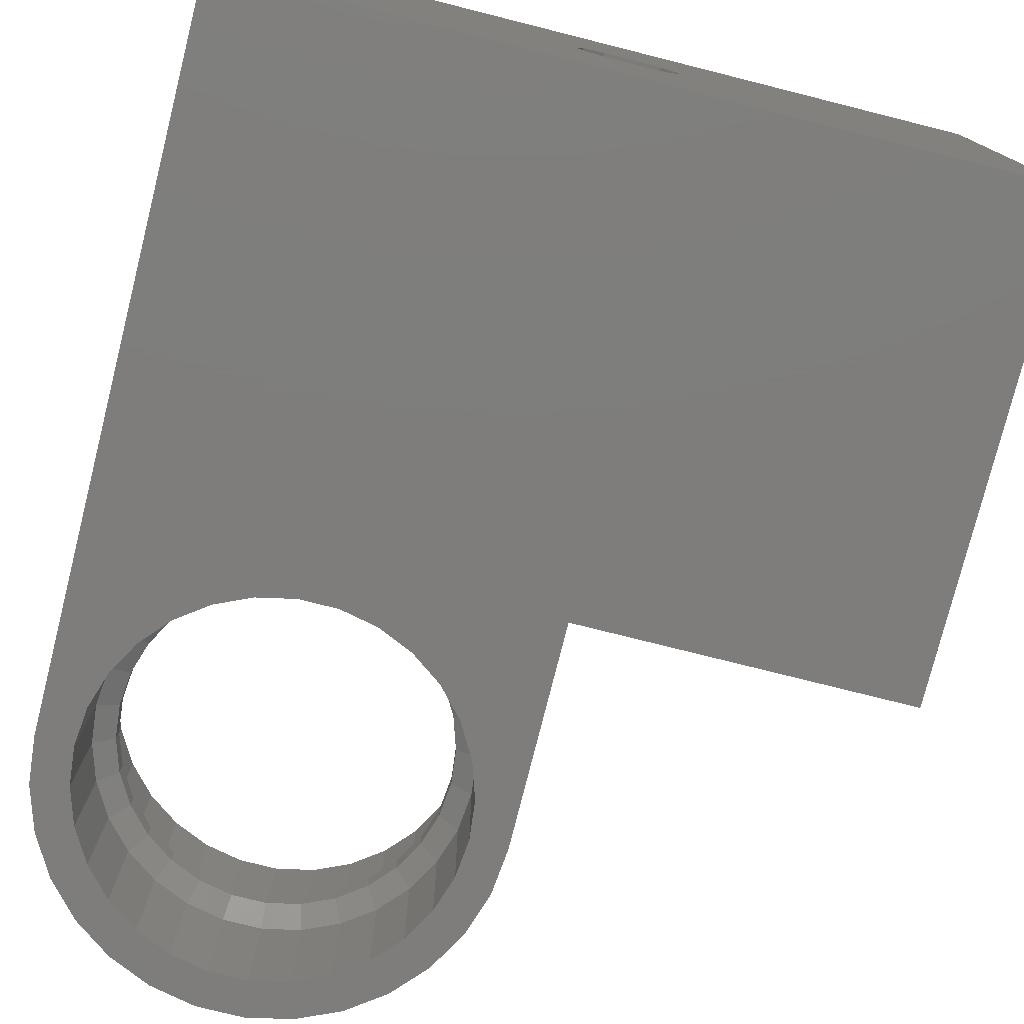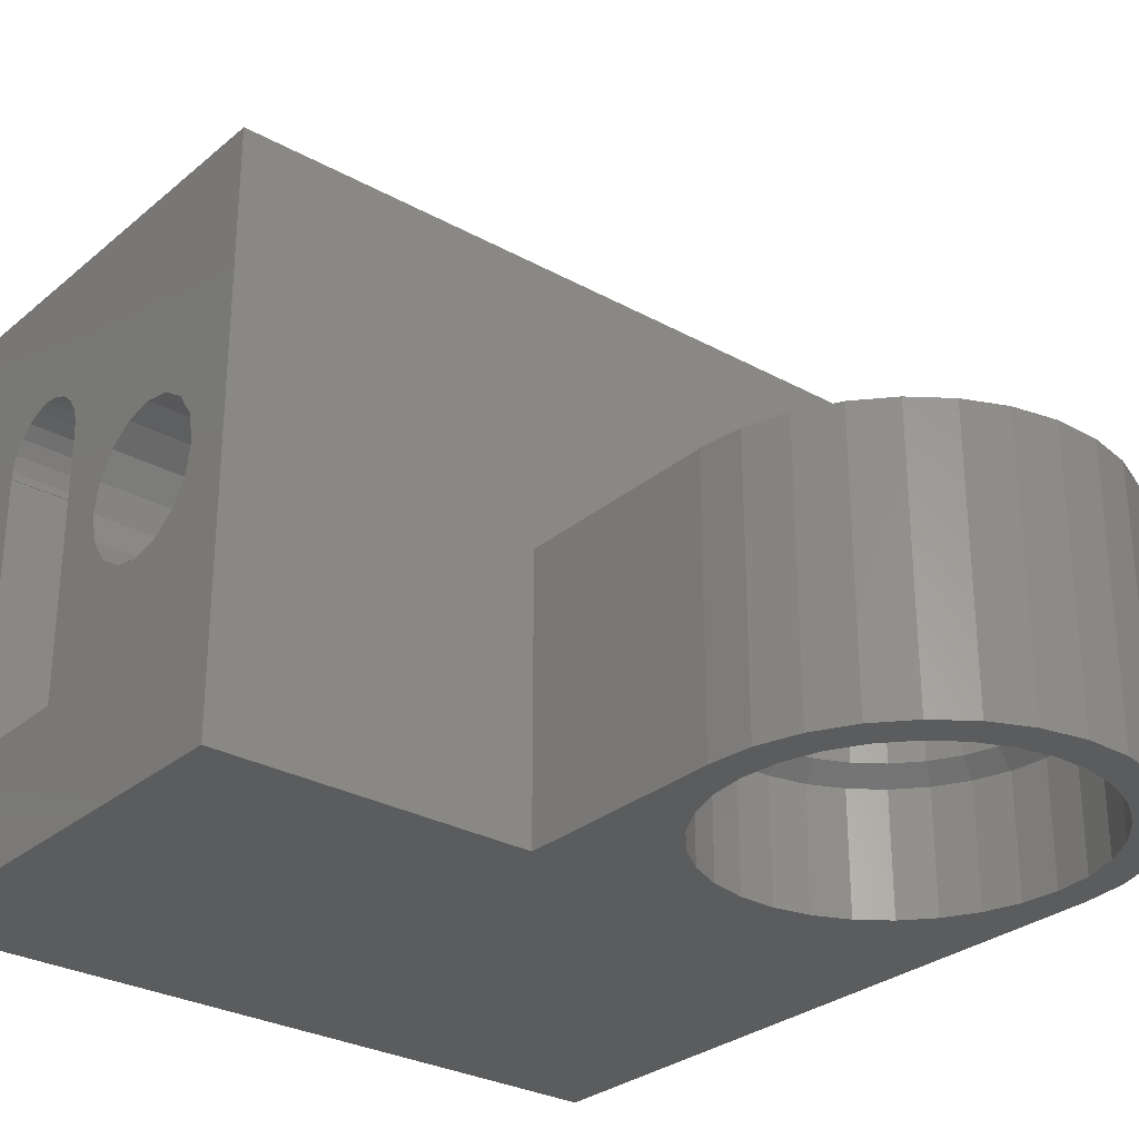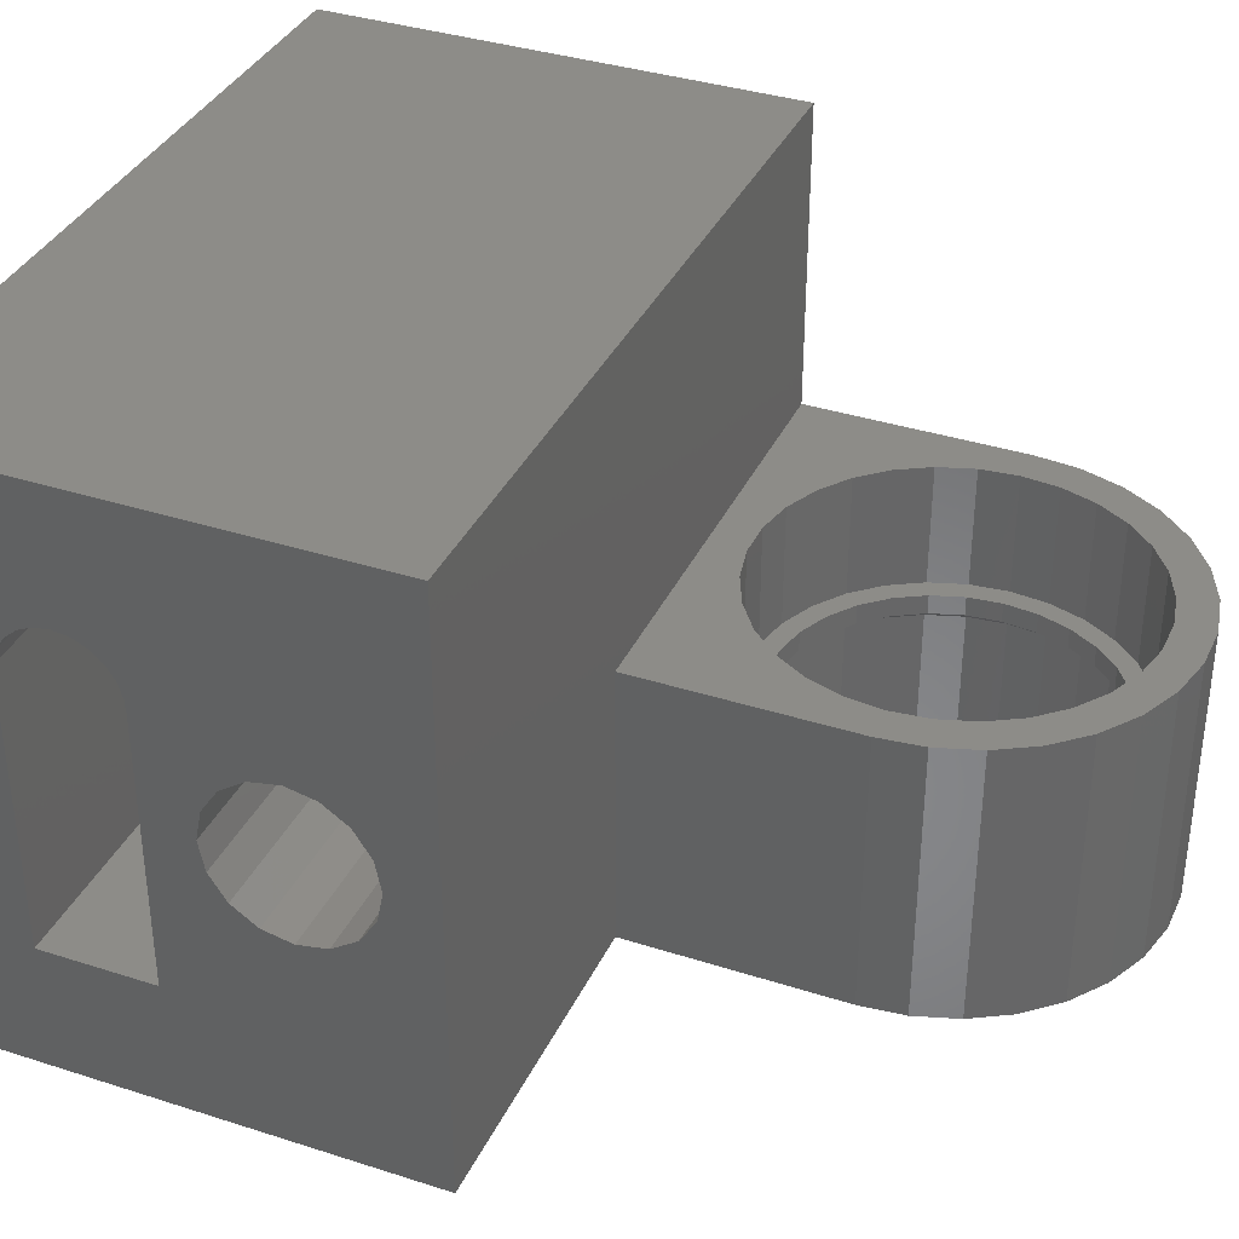
<metadata>
{"format":"stl","ext":"stl","renderer":"f3d","projection":"perspective","resolution":1024,"background":"white","views":[{"elev":-77.2,"azim":165.9,"up":"+Z"},{"elev":-29.0,"azim":-39.3,"up":"+Z"},{"elev":36.3,"azim":-67.2,"up":"+Z"}]}
</metadata>
<code>
# stl→obj: 333 verts, 674 faces
v 0 19.1 28.5
v 0 0 36.5
v 0 29.4 36.5
v 0 0 0
v 0 3 18.25
v 0 3.365 16.41
v 0 4.406 14.86
v 0 5.963 13.82
v 0 22.6 25
v 0 29.4 0
v 0 22.6 8
v 0 15.6 8
v 0 7.8 13.45
v 0 9.637 22.68
v 0 11.19 21.64
v 0 4.406 21.64
v 0 5.963 22.68
v 0 7.8 23.05
v 0 9.637 13.82
v 0 11.19 14.86
v 0 3.365 20.09
v 0 20.09 28.36
v 0 22.56 25
v 0 22.56 25.5
v 0 22.28 26.45
v 0 21.75 27.29
v 0 20.99 27.94
v 0 18.11 28.36
v 0 15.64 25
v 0 15.6 25
v 0 15.64 25.5
v 0 17.21 27.94
v 0 16.45 27.29
v 0 15.92 26.45
v 0 12.23 16.41
v 0 12.6 18.25
v 0 12.23 20.09
v 20 0 0
v 47 0 17.75
v 20 0 17.75
v 47 0 36.5
v 47 29.4 0
v 44.5 -11.16 0
v 47 -13.5 0
v 22.5 -15.84 0
v 20 -13.5 0
v 22.25 -13.5 0
v 27.88 -23.24 0
v 32.09 -26.93 0
v 25.97 -21.86 0
v 26.75 -25.19 0
v 24.47 -23.53 0
v 22.58 -21.44 0
v 20.3 -16.31 0
v 24.4 -20.11 0
v 29.33 -26.34 0
v 21.17 -18.99 0
v 23.22 -18.08 0
v 41.03 -21.86 0
v 42.53 -23.53 0
v 39.12 -23.24 0
v 36.98 -24.2 0
v 37.67 -26.34 0
v 34.68 -24.69 0
v 30.02 -24.2 0
v 34.91 -26.93 0
v 32.32 -24.69 0
v 40.25 -25.19 0
v 44.42 -21.44 0
v 45.83 -18.99 0
v 42.6 -20.11 0
v 46.7 -16.31 0
v 43.78 -18.08 0
v 44.5 -15.84 0
v 44.75 -13.5 0
v 43.78 -8.924 0
v 32.32 -2.312 0
v 34.68 -2.312 0
v 42.6 -6.887 0
v 41.03 -5.14 0
v 39.12 -3.757 0
v 36.98 -2.801 0
v 30.02 -2.801 0
v 27.88 -3.757 0
v 25.97 -5.14 0
v 24.4 -6.887 0
v 23.22 -8.924 0
v 22.5 -11.16 0
v 24.83 29.4 15.34
v 23.04 29.4 15.08
v 24.83 29.4 21.16
v 47 29.4 36.5
v 20.43 29.4 19.15
v 20.43 29.4 17.35
v 21.4 29.4 15.83
v 26.19 29.4 16.52
v 26.7 29.4 18.25
v 21.4 29.4 20.67
v 23.04 29.4 21.42
v 26.19 29.4 19.98
v 47 3.365 16.41
v 47 3 18.25
v 47 3.365 20.09
v 47 4.406 21.64
v 47 5.963 22.68
v 47 7.8 23.05
v 47 9.637 22.68
v 47 11.19 21.64
v 47 12.23 20.09
v 47 12.6 18.25
v 47 12.23 16.41
v 47 11.19 14.86
v 47 9.637 13.82
v 47 7.8 13.45
v 47 5.963 13.82
v 47 4.406 14.86
v 33 15.6 25
v 33 15.6 8
v 33 15.64 25
v 33 15.64 25.5
v 33 15.64 24.5
v 33 15.92 26.45
v 33 16.45 27.29
v 33 17.21 27.94
v 33 18.11 28.36
v 33 19.1 28.5
v 33 20.09 28.36
v 33 20.99 27.94
v 33 21.75 27.29
v 33 22.28 26.45
v 33 22.56 25.5
v 33 22.56 25
v 33 22.56 24.5
v 33 22.6 25
v 23.5 22.6 24.75
v 29.13 22.6 21.5
v 17.87 22.6 21.5
v 33 22.6 8
v 29.13 22.6 15
v 23.5 22.6 11.75
v 17.87 22.6 15
v 47 -13.5 17.75
v 20 -13.5 17.75
v 20.3 -16.31 17.75
v 22.58 -21.44 17.75
v 21.17 -18.99 17.75
v 22.5 -15.84 17.75
v 23.22 -8.924 17.75
v 24.4 -6.887 17.75
v 41.03 -21.86 17.75
v 39.12 -23.24 17.75
v 42.53 -23.53 17.75
v 25.97 -5.14 17.75
v 27.88 -3.757 17.75
v 36.98 -24.2 17.75
v 34.68 -24.69 17.75
v 37.67 -26.34 17.75
v 24.47 -23.53 17.75
v 22.25 -13.5 17.75
v 25.97 -21.86 17.75
v 24.4 -20.11 17.75
v 26.75 -25.19 17.75
v 40.25 -25.19 17.75
v 44.75 -13.5 17.75
v 44.5 -15.84 17.75
v 46.7 -16.31 17.75
v 30.02 -2.801 17.75
v 32.32 -2.312 17.75
v 34.68 -2.312 17.75
v 36.98 -2.801 17.75
v 44.5 -11.16 17.75
v 43.78 -18.08 17.75
v 45.83 -18.99 17.75
v 39.12 -3.757 17.75
v 41.03 -5.14 17.75
v 42.6 -6.887 17.75
v 43.78 -8.924 17.75
v 44.42 -21.44 17.75
v 42.6 -20.11 17.75
v 34.91 -26.93 17.75
v 32.32 -24.69 17.75
v 32.09 -26.93 17.75
v 30.02 -24.2 17.75
v 29.33 -26.34 17.75
v 27.88 -23.24 17.75
v 23.22 -18.08 17.75
v 22.5 -11.16 17.75
v 22.5 -11.16 7.75
v 22.25 -13.5 7.75
v 22.5 -15.84 7.75
v 23.22 -8.924 7.75
v 24.4 -6.887 7.75
v 25.97 -5.14 7.75
v 27.88 -3.757 7.75
v 30.02 -2.801 7.75
v 32.32 -2.312 7.75
v 34.68 -2.312 7.75
v 36.98 -2.801 7.75
v 39.12 -3.757 7.75
v 41.03 -5.14 7.75
v 42.6 -6.887 7.75
v 43.78 -8.924 7.75
v 44.5 -11.16 7.75
v 44.75 -13.5 7.75
v 44.5 -15.84 7.75
v 43.78 -18.08 7.75
v 42.6 -20.11 7.75
v 41.03 -21.86 7.75
v 39.12 -23.24 7.75
v 36.98 -24.2 7.75
v 34.68 -24.69 7.75
v 32.32 -24.69 7.75
v 30.02 -24.2 7.75
v 27.88 -23.24 7.75
v 25.97 -21.86 7.75
v 24.4 -20.11 7.75
v 23.22 -18.08 7.75
v 20.43 28 19.15
v 20.43 28 17.35
v 21.4 28 20.67
v 23.04 28 21.42
v 24.83 28 21.16
v 26.19 28 19.98
v 26.7 28 18.25
v 26.19 28 16.52
v 24.83 28 15.34
v 23.04 28 15.08
v 21.4 28 15.83
v 33 15.92 23.55
v 33 16.45 22.71
v 33 17.21 22.06
v 33 18.11 21.64
v 33 19.1 21.5
v 33 20.09 21.64
v 33 20.99 22.06
v 33 21.75 22.71
v 33 22.28 23.55
v 23.5 28 24.75
v 17.87 28 21.5
v 17.87 28 15
v 23.5 28 11.75
v 29.13 28 15
v 29.13 28 21.5
v 22.5 -15.84 10
v 22.25 -13.5 10
v 23.22 -18.08 10
v 24.4 -20.11 10
v 25.97 -21.86 10
v 27.88 -23.24 10
v 30.02 -24.2 10
v 32.32 -24.69 10
v 34.68 -24.69 10
v 36.98 -24.2 10
v 39.12 -23.24 10
v 41.03 -21.86 10
v 42.6 -20.11 10
v 43.78 -18.08 10
v 44.5 -15.84 10
v 44.75 -13.5 10
v 44.5 -11.16 10
v 43.78 -8.924 10
v 42.6 -6.887 10
v 41.03 -5.14 10
v 39.12 -3.757 10
v 36.98 -2.801 10
v 34.68 -2.312 10
v 32.32 -2.312 10
v 30.02 -2.801 10
v 27.88 -3.757 10
v 25.97 -5.14 10
v 24.4 -6.887 10
v 23.22 -8.924 10
v 22.5 -11.16 10
v 23.72 -11.42 8.75
v 23.5 -13.5 8.75
v 24.36 -9.433 8.75
v 23.72 -15.58 8.75
v 25.41 -7.622 8.75
v 26.81 -6.069 8.75
v 28.5 -4.84 8.75
v 30.41 -3.989 8.75
v 32.45 -3.555 8.75
v 34.55 -3.555 8.75
v 36.59 -3.989 8.75
v 38.5 -4.84 8.75
v 40.19 -6.069 8.75
v 41.59 -7.622 8.75
v 42.64 -9.433 8.75
v 43.28 -11.42 8.75
v 43.5 -13.5 8.75
v 43.28 -15.58 8.75
v 42.64 -17.57 8.75
v 41.59 -19.38 8.75
v 40.19 -20.93 8.75
v 38.5 -22.16 8.75
v 36.59 -23.01 8.75
v 34.55 -23.45 8.75
v 32.45 -23.45 8.75
v 30.41 -23.01 8.75
v 28.5 -22.16 8.75
v 26.81 -20.93 8.75
v 25.41 -19.38 8.75
v 24.36 -17.57 8.75
v 25.41 -19.38 10
v 28.5 -22.16 10
v 26.81 -20.93 10
v 32.45 -23.45 10
v 30.41 -23.01 10
v 34.55 -23.45 10
v 36.59 -23.01 10
v 38.5 -22.16 10
v 40.19 -20.93 10
v 41.59 -19.38 10
v 42.64 -17.57 10
v 43.28 -15.58 10
v 43.5 -13.5 10
v 24.36 -9.433 10
v 25.41 -7.622 10
v 26.81 -6.069 10
v 28.5 -4.84 10
v 30.41 -3.989 10
v 42.64 -9.433 10
v 43.28 -11.42 10
v 23.72 -11.42 10
v 23.5 -13.5 10
v 32.45 -3.555 10
v 34.55 -3.555 10
v 36.59 -3.989 10
v 38.5 -4.84 10
v 24.36 -17.57 10
v 23.72 -15.58 10
v 40.19 -6.069 10
v 41.59 -7.622 10
f 1 2 3
f 4 2 5
f 4 5 6
f 4 6 7
f 4 7 8
f 9 10 11
f 12 8 13
f 14 2 15
f 16 2 17
f 17 2 18
f 18 2 14
f 12 19 20
f 12 13 19
f 21 2 16
f 5 2 21
f 4 8 12
f 4 12 10
f 1 3 22
f 10 9 3
f 9 23 3
f 23 24 3
f 24 25 3
f 25 26 3
f 26 27 3
f 27 22 3
f 28 2 1
f 29 30 31
f 32 2 28
f 33 2 32
f 34 2 33
f 31 2 34
f 30 2 31
f 12 20 35
f 12 35 36
f 12 36 37
f 15 2 30
f 37 15 30
f 12 37 30
f 11 10 12
f 2 4 38
f 39 2 40
f 40 2 38
f 41 2 39
f 4 10 38
f 38 10 42
f 43 42 44
f 45 46 47
f 48 49 50
f 51 52 53
f 54 55 50
f 49 56 57
f 46 58 54
f 59 60 61
f 62 63 64
f 65 49 48
f 55 54 58
f 49 57 50
f 46 45 58
f 64 66 67
f 66 49 65
f 61 68 62
f 63 66 64
f 68 63 62
f 67 66 65
f 60 68 61
f 69 60 59
f 70 69 71
f 72 70 73
f 72 73 74
f 44 72 75
f 54 50 57
f 76 42 43
f 77 38 78
f 79 42 76
f 80 42 79
f 81 42 80
f 82 42 81
f 78 42 82
f 38 42 78
f 83 38 77
f 84 38 83
f 85 38 84
f 57 56 51
f 57 51 53
f 38 85 86
f 43 44 75
f 38 86 87
f 75 72 74
f 73 70 71
f 38 87 88
f 71 69 59
f 38 88 47
f 38 47 46
f 89 42 90
f 91 3 92
f 10 3 93
f 10 93 94
f 10 94 95
f 10 95 42
f 95 90 42
f 96 42 89
f 42 96 92
f 96 97 92
f 98 3 99
f 97 100 92
f 100 91 92
f 93 3 98
f 99 3 91
f 3 2 41
f 92 3 41
f 101 6 102
f 102 6 5
f 103 102 21
f 21 102 5
f 104 103 16
f 16 103 21
f 105 104 17
f 17 104 16
f 106 105 18
f 18 105 17
f 107 106 14
f 14 106 18
f 108 107 15
f 15 107 14
f 37 109 108
f 15 37 108
f 36 110 109
f 37 36 109
f 111 110 36
f 35 111 36
f 112 111 35
f 20 112 35
f 113 112 20
f 19 113 20
f 114 113 19
f 13 114 19
f 115 114 13
f 8 115 13
f 116 115 8
f 7 116 8
f 116 7 101
f 101 7 6
f 117 118 30
f 30 118 12
f 119 117 29
f 29 117 30
f 29 31 119
f 120 121 119
f 120 119 31
f 122 120 34
f 34 120 31
f 123 122 33
f 33 122 34
f 124 123 32
f 32 123 33
f 125 124 28
f 28 124 32
f 126 125 1
f 1 125 28
f 127 126 22
f 22 126 1
f 128 127 27
f 27 127 22
f 129 128 26
f 26 128 27
f 25 130 129
f 26 25 129
f 24 131 130
f 25 24 130
f 131 132 133
f 23 131 24
f 23 132 131
f 134 132 9
f 9 132 23
f 135 134 9
f 135 136 134
f 137 135 9
f 138 134 136
f 138 136 139
f 11 140 9
f 11 138 140
f 140 141 9
f 141 137 9
f 139 140 138
f 118 138 11
f 12 118 11
f 142 44 42
f 115 142 42
f 102 103 39
f 114 115 42
f 102 39 101
f 105 106 92
f 116 101 39
f 113 114 42
f 92 108 42
f 108 109 42
f 109 110 42
f 110 111 42
f 111 112 42
f 112 113 42
f 107 108 92
f 39 142 115
f 106 107 92
f 39 115 116
f 41 105 92
f 41 104 105
f 41 103 104
f 41 39 103
f 40 143 144
f 145 40 146
f 146 40 144
f 147 40 145
f 148 149 40
f 150 151 152
f 153 154 40
f 155 156 157
f 158 147 145
f 159 40 147
f 160 161 162
f 151 155 163
f 164 165 166
f 167 40 154
f 168 40 167
f 169 170 39
f 39 40 168
f 171 164 142
f 165 172 173
f 39 170 174
f 39 174 175
f 39 176 142
f 39 175 176
f 176 177 142
f 142 164 166
f 168 169 39
f 166 165 173
f 177 171 142
f 173 172 178
f 178 179 152
f 179 150 152
f 152 151 163
f 172 179 178
f 163 155 157
f 157 156 180
f 180 181 182
f 182 183 184
f 184 185 162
f 161 186 158
f 185 160 162
f 183 185 184
f 162 161 158
f 158 186 147
f 159 187 40
f 187 148 40
f 181 183 182
f 156 181 180
f 149 153 40
f 46 143 38
f 38 143 40
f 46 54 143
f 143 54 144
f 54 57 144
f 144 57 146
f 57 53 146
f 146 53 145
f 53 52 145
f 145 52 158
f 158 52 51
f 162 158 51
f 162 51 56
f 184 162 56
f 184 56 49
f 182 184 49
f 182 49 66
f 180 182 66
f 180 66 63
f 157 180 63
f 157 63 68
f 163 157 68
f 163 68 60
f 152 163 60
f 152 60 69
f 178 152 69
f 178 69 70
f 173 178 70
f 173 70 72
f 166 173 72
f 166 72 44
f 142 166 44
f 88 188 189
f 47 88 189
f 189 190 45
f 47 189 45
f 87 191 188
f 88 87 188
f 86 192 191
f 87 86 191
f 85 193 192
f 86 85 192
f 84 194 193
f 85 84 193
f 83 195 194
f 84 83 194
f 77 196 195
f 83 77 195
f 78 197 196
f 77 78 196
f 82 198 197
f 78 82 197
f 81 199 198
f 82 81 198
f 80 200 199
f 81 80 199
f 201 200 79
f 79 200 80
f 202 201 76
f 76 201 79
f 203 202 43
f 43 202 76
f 204 203 75
f 75 203 43
f 204 75 205
f 205 75 74
f 205 74 206
f 206 74 73
f 206 73 207
f 207 73 71
f 207 71 208
f 208 71 59
f 208 59 209
f 209 59 61
f 209 61 210
f 210 61 62
f 210 62 211
f 211 62 64
f 211 64 212
f 212 64 67
f 212 67 213
f 213 67 65
f 213 65 214
f 214 65 48
f 214 48 215
f 215 48 50
f 216 215 50
f 55 216 50
f 217 216 55
f 58 217 55
f 190 217 58
f 45 190 58
f 94 93 218
f 219 94 218
f 93 98 220
f 218 93 220
f 99 221 98
f 98 221 220
f 91 222 99
f 99 222 221
f 100 223 91
f 91 223 222
f 97 224 100
f 100 224 223
f 97 96 224
f 224 96 225
f 225 96 89
f 226 225 89
f 226 89 90
f 227 226 90
f 227 90 95
f 228 227 95
f 228 95 94
f 219 228 94
f 119 121 117
f 117 121 118
f 118 229 138
f 229 230 138
f 230 231 138
f 231 232 138
f 232 233 138
f 233 234 138
f 234 235 138
f 235 236 138
f 236 237 138
f 134 133 132
f 138 133 134
f 237 133 138
f 121 229 118
f 128 129 127
f 127 129 130
f 127 130 131
f 127 131 133
f 127 133 237
f 127 237 236
f 127 236 235
f 127 235 234
f 127 234 233
f 127 233 232
f 127 232 231
f 127 231 230
f 127 230 229
f 127 229 121
f 127 121 120
f 127 120 122
f 127 122 123
f 127 123 124
f 127 124 125
f 127 125 126
f 238 135 239
f 239 135 137
f 240 239 137
f 141 240 137
f 140 241 240
f 141 140 240
f 139 242 241
f 140 139 241
f 243 242 136
f 136 242 139
f 243 136 238
f 238 136 135
f 159 147 244
f 245 159 244
f 147 186 246
f 244 147 246
f 186 161 247
f 246 186 247
f 161 160 248
f 247 161 248
f 185 249 160
f 160 249 248
f 183 250 185
f 185 250 249
f 181 251 183
f 183 251 250
f 156 252 181
f 181 252 251
f 155 253 156
f 156 253 252
f 151 254 155
f 155 254 253
f 150 255 151
f 151 255 254
f 179 256 150
f 150 256 255
f 172 257 179
f 179 257 256
f 165 258 172
f 172 258 257
f 164 259 165
f 165 259 258
f 164 171 259
f 259 171 260
f 171 177 260
f 260 177 261
f 177 176 261
f 261 176 262
f 176 175 262
f 262 175 263
f 263 175 174
f 264 263 174
f 264 174 170
f 265 264 170
f 265 170 169
f 266 265 169
f 266 169 168
f 267 266 168
f 267 168 167
f 268 267 167
f 268 167 154
f 269 268 154
f 269 154 153
f 270 269 153
f 270 153 149
f 271 270 149
f 271 149 148
f 272 271 148
f 272 148 187
f 273 272 187
f 273 187 159
f 245 273 159
f 274 275 189
f 188 274 189
f 275 190 189
f 276 274 188
f 191 276 188
f 277 217 190
f 275 277 190
f 278 276 191
f 192 278 191
f 279 278 192
f 193 279 192
f 280 279 193
f 194 280 193
f 281 280 194
f 195 281 194
f 282 281 195
f 196 282 195
f 283 282 197
f 197 282 196
f 197 284 283
f 198 284 197
f 198 285 284
f 199 285 198
f 199 286 285
f 200 286 199
f 200 287 286
f 201 287 200
f 201 288 287
f 202 288 201
f 202 289 288
f 202 203 289
f 203 290 289
f 203 204 290
f 290 204 291
f 204 205 291
f 205 206 292
f 291 205 292
f 206 207 293
f 292 206 293
f 207 208 294
f 293 207 294
f 208 209 295
f 294 208 295
f 209 210 296
f 295 209 296
f 210 211 297
f 296 210 297
f 297 211 298
f 298 211 212
f 299 212 213
f 298 212 299
f 300 213 214
f 299 213 300
f 301 214 215
f 300 214 301
f 302 215 216
f 301 215 302
f 303 216 217
f 302 216 303
f 277 303 217
f 241 242 243
f 225 226 241
f 225 241 243
f 240 241 239
f 239 218 238
f 218 220 238
f 220 221 238
f 238 222 243
f 222 223 243
f 227 228 241
f 223 224 243
f 224 225 243
f 219 241 228
f 221 222 238
f 239 241 219
f 219 218 239
f 226 227 241
f 244 246 247
f 249 244 248
f 248 244 247
f 304 244 249
f 305 306 250
f 307 308 251
f 309 307 252
f 310 309 253
f 311 310 254
f 312 311 255
f 313 312 256
f 314 313 257
f 315 314 258
f 316 315 259
f 317 318 270
f 319 320 269
f 272 244 271
f 273 244 272
f 245 244 273
f 320 321 268
f 322 323 260
f 271 244 324
f 271 317 270
f 271 324 317
f 270 318 269
f 318 319 269
f 269 320 268
f 325 324 244
f 268 321 267
f 267 326 266
f 266 327 265
f 265 328 264
f 264 329 263
f 330 331 244
f 263 332 262
f 262 333 261
f 261 322 260
f 260 323 259
f 323 316 259
f 259 315 258
f 258 314 257
f 257 313 256
f 256 312 255
f 255 311 254
f 254 310 253
f 253 309 252
f 252 307 251
f 251 308 250
f 308 305 250
f 250 306 249
f 306 304 249
f 304 330 244
f 321 326 267
f 326 327 266
f 327 328 265
f 328 329 264
f 329 332 263
f 332 333 262
f 333 322 261
f 331 325 244
f 274 324 325
f 275 274 325
f 276 317 324
f 274 276 324
f 325 331 277
f 275 325 277
f 278 318 317
f 276 278 317
f 331 330 303
f 277 331 303
f 279 319 318
f 278 279 318
f 280 320 319
f 279 280 319
f 281 321 320
f 280 281 320
f 282 326 321
f 281 282 321
f 283 327 326
f 282 283 326
f 284 328 327
f 283 284 327
f 285 329 328
f 284 285 328
f 286 332 329
f 285 286 329
f 333 332 287
f 287 332 286
f 322 333 288
f 288 333 287
f 323 322 289
f 289 322 288
f 316 323 290
f 290 323 289
f 316 290 315
f 315 290 291
f 315 291 314
f 314 291 292
f 314 292 313
f 313 292 293
f 313 293 312
f 312 293 294
f 312 294 311
f 311 294 295
f 311 295 310
f 310 295 296
f 310 296 309
f 309 296 297
f 309 297 307
f 307 297 298
f 307 298 308
f 308 298 299
f 308 299 305
f 305 299 300
f 305 300 306
f 306 300 301
f 304 306 301
f 302 304 301
f 330 304 302
f 303 330 302

</code>
